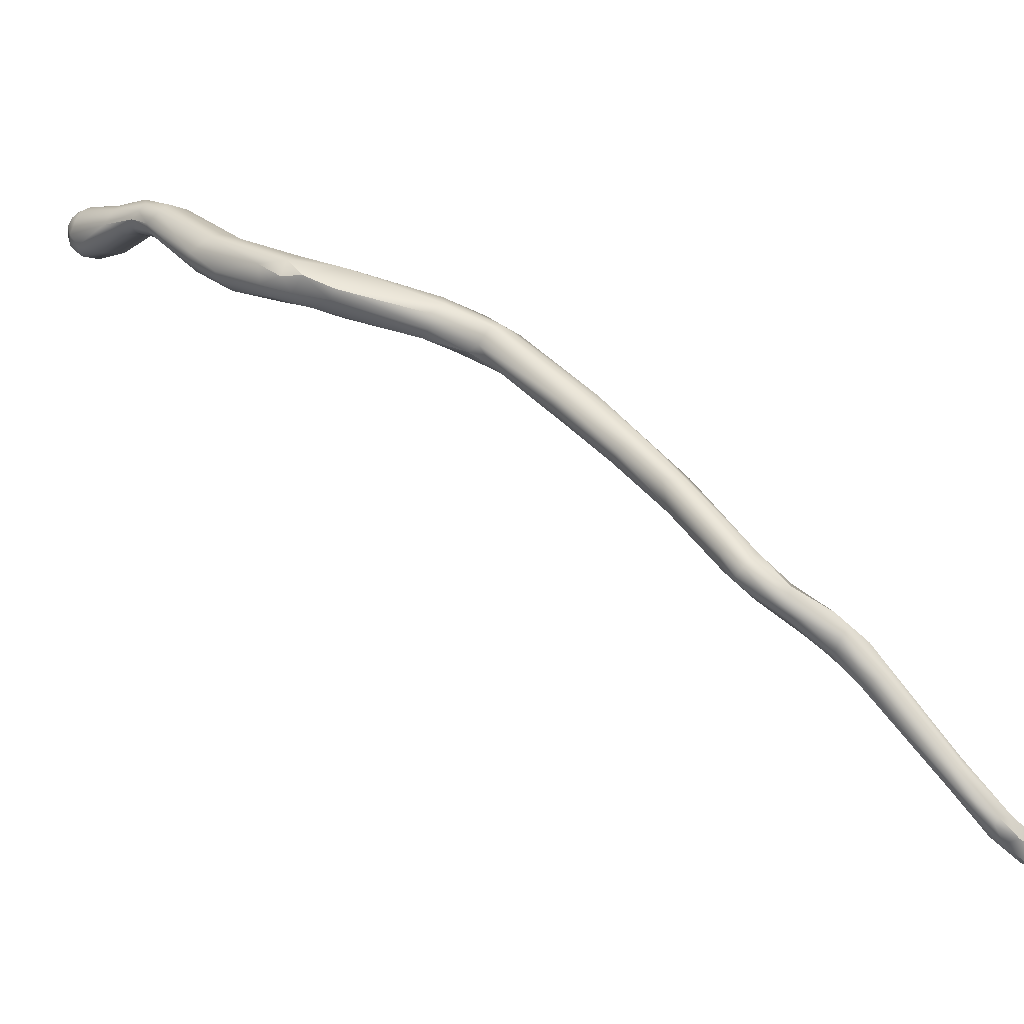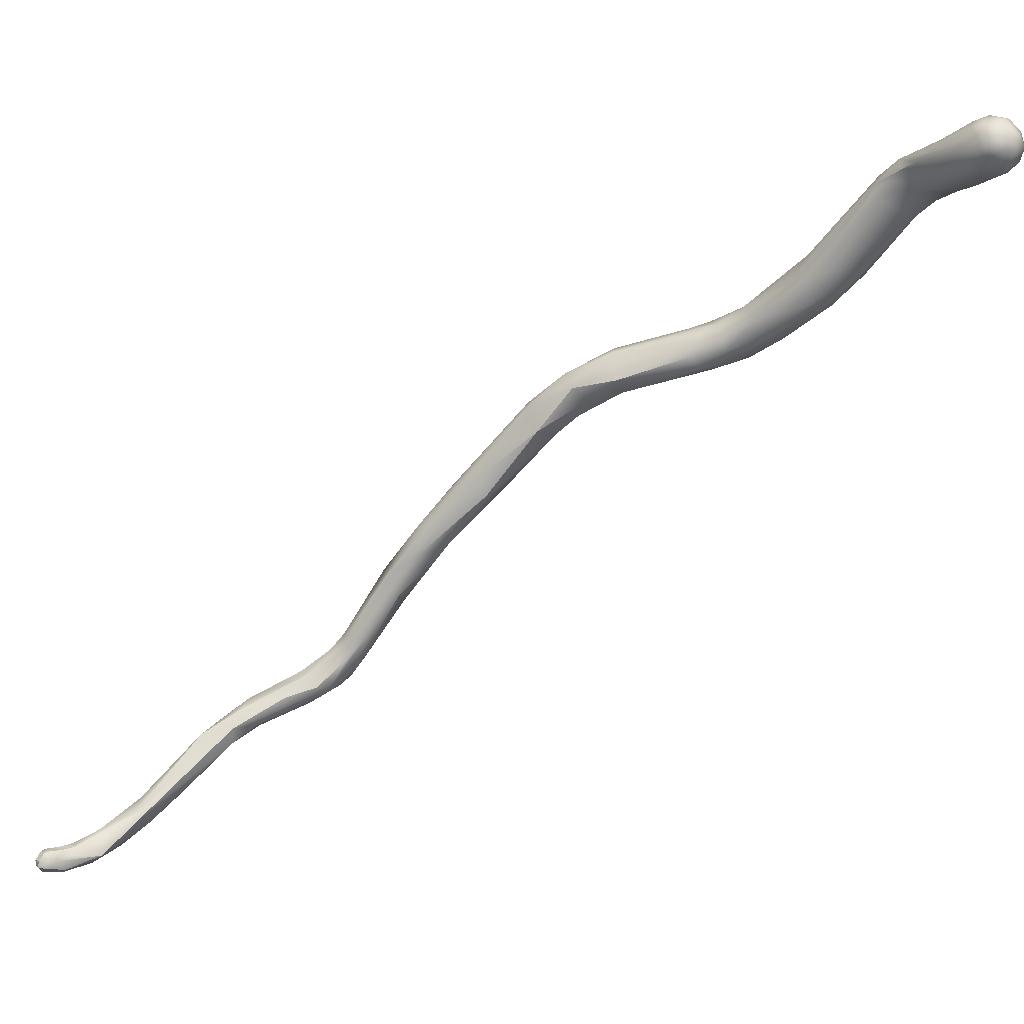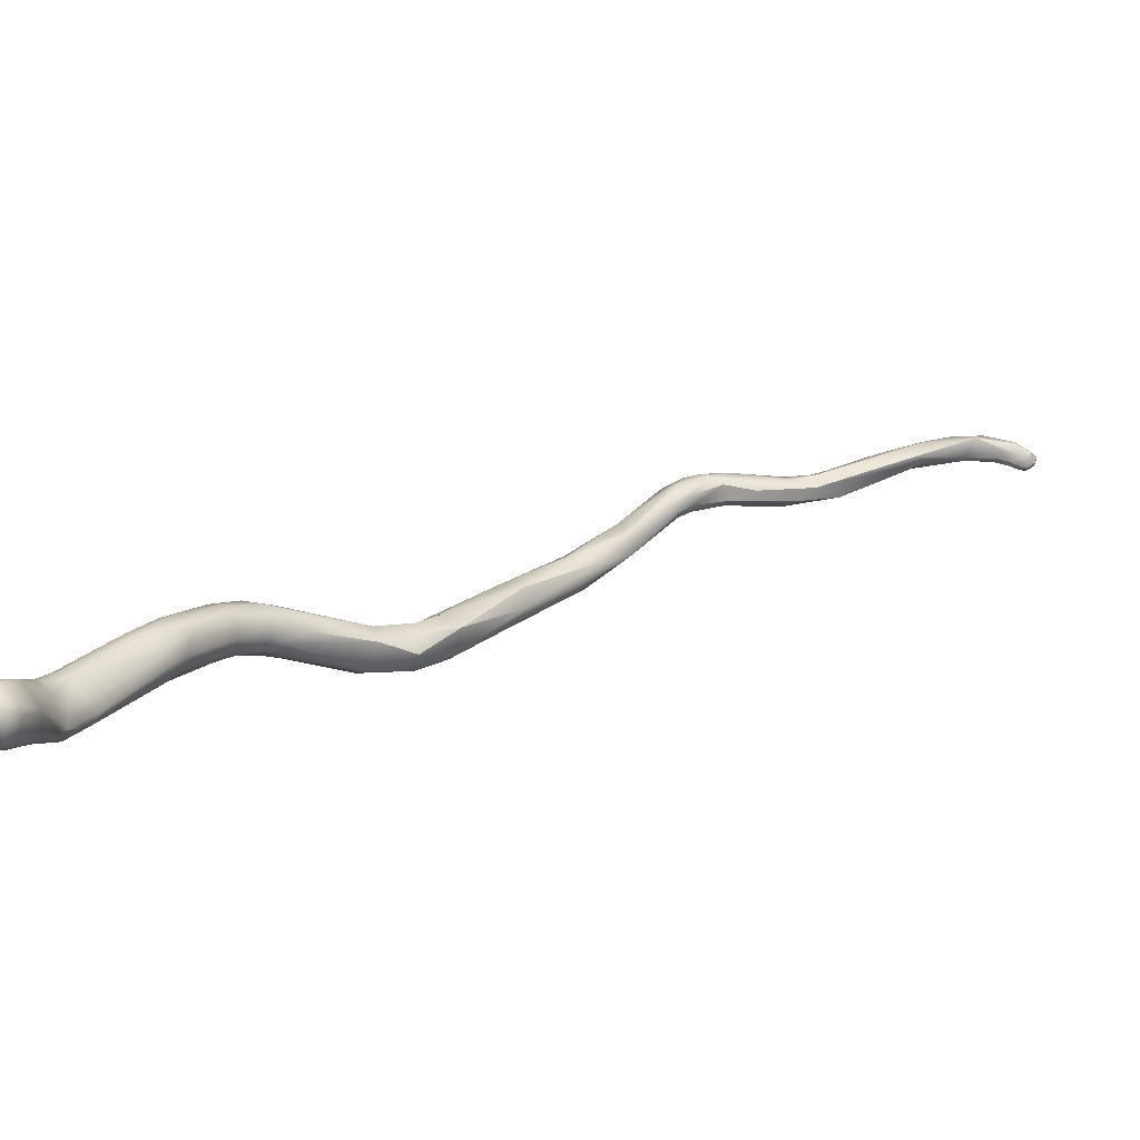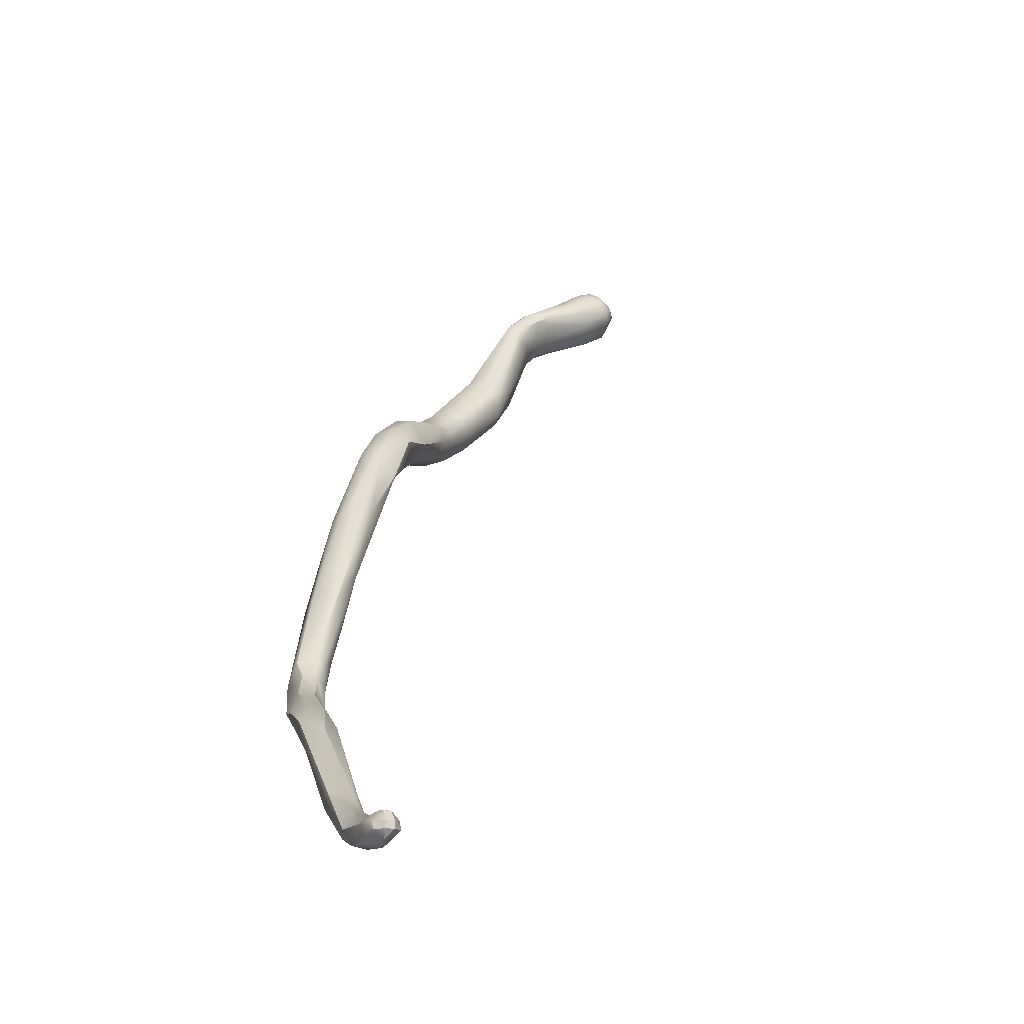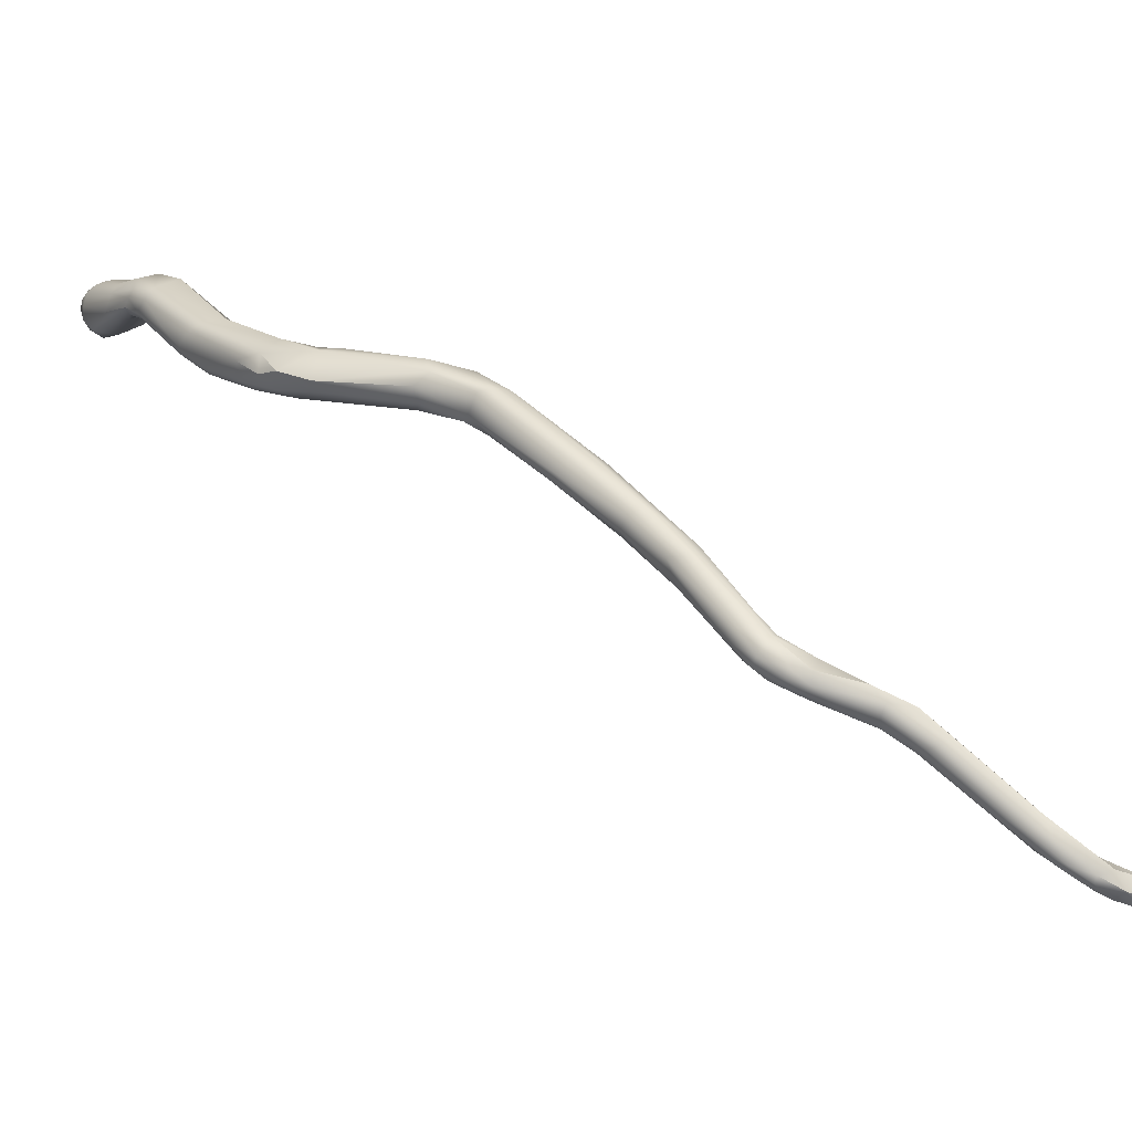
<metadata>
{"format":"obj","ext":"obj","renderer":"f3d","projection":"perspective","resolution":1024,"background":"white","views":[{"elev":-49.2,"azim":-45.3,"up":"+Z"},{"elev":15.7,"azim":145.3,"up":"+Z"},{"elev":66.8,"azim":16.7,"up":"+Y"},{"elev":-15.0,"azim":66.7,"up":"+Z"},{"elev":-35.3,"azim":-25.9,"up":"+Z"}]}
</metadata>
<code>
v 1.54 -163.8 1243
v 1.344 -163.6 1242
v 1.065 -162.9 1243
v 1.098 -162.5 1243
v 1.347 -163 1242
v 1.306 -162.3 1243
v 1.542 -162.8 1242
v 1.508 -162.2 1243
v 1.111 -163.1 1243
v 1.21 -162.9 1244
v 0.8224 -161.7 1244
v 0.8383 -161.3 1243
v 0.9758 -161.7 1244
v 1.097 -161.7 1243
v 1.473 -161.8 1243
v 1.489 -160.4 1243
v 0.4492 -160.4 1245
v 0.6239 -160.6 1245
v 0.9086 -160.8 1245
v 0.8838 -160.4 1245
v 1.291 -160.8 1245
v 1.279 -160.3 1245
v 1.455 -161.6 1245
v 0.428 -160.2 1244
v 0.5779 -159.8 1244
v 0.9051 -159.9 1244
v 0.89 -159.5 1244
v 1.292 -159.6 1244
v 0.417 -160 1245
v 0.4581 -159.8 1245
v 0.5063 -160.2 1245
v 0.5705 -159.8 1245
v 0.701 -159.5 1245
v 0.888 -160 1245
v 1.075 -159.4 1245
v 1.302 -159.8 1245
v 1.267 -159.3 1245
v 2.652 -165.3 1241
v 2.895 -164.8 1240
v 3.114 -164.6 1239
v 1.84 -164 1241
v 2.381 -165 1241
v 2.295 -164.2 1240
v 2.452 -163.9 1240
v 2.878 -163.9 1240
v 3.181 -164.1 1242
v 2.324 -163.6 1243
v 1.933 -162.8 1242
v 2.507 -163.1 1243
v 1.858 -162.9 1244
v 1.879 -162.1 1243
v 2.27 -162.9 1244
v 2.286 -162.5 1243
v 2.406 -162.6 1244
v 2.309 -162.1 1244
v 2.364 -162.1 1244
v 2.663 -163.4 1243
v 2.486 -162.9 1243
v 2.765 -163.4 1243
v 2.19 -160.6 1244
v 2.296 -161.3 1244
v 2.3 -160.8 1244
v 1.679 -160.6 1245
v 1.666 -160.2 1245
v 1.859 -161.6 1245
v 1.923 -160.4 1245
v 2.066 -161.4 1245
v 1.905 -159.6 1244
v 1.65 -159.4 1245
v 1.667 -159.4 1245
v 2.071 -160 1245
v 1.857 -160 1245
v 1.933 -159.6 1245
v 2.08 -159.8 1245
v 3.778 -167 1238
v 4.08 -167.6 1238
v 4.272 -167 1238
v 3.705 -167.2 1238
v 4.233 -167.2 1239
v 4.711 -166.9 1239
v 3.299 -166.4 1239
v 3.659 -166.1 1238
v 4.067 -166 1238
v 4.274 -166.5 1240
v 4.47 -166 1238
v 4.757 -166.2 1239
v 3.204 -165.5 1241
v 3.656 -165.1 1241
v 4.202 -165.2 1240
v 4.361 -166.1 1240
v 3.679 -164.7 1239
v 3.884 -164.7 1240
v 3.538 -164.1 1241
v 4 -164.7 1240
v 4.955 -168.4 1238
v 5.588 -168.6 1238
v 4.879 -168.2 1237
v 4.997 -167.8 1237
v 4.937 -167 1238
v 5.267 -166.9 1238
v 5.804 -167.5 1237
v 6.065 -167.5 1238
v 5.085 -167.9 1239
v 5.263 -167.3 1239
v 5.347 -167 1238
v 5.557 -168.2 1238
v 5.639 -167.9 1239
v 5.743 -167.5 1238
v 7.372 -170.2 1237
v 7.406 -170 1238
v 7.37 -169.5 1236
v 7.527 -169.1 1237
v 7.113 -169.8 1237
v 7.398 -169.7 1238
v 7.793 -169.3 1238
v 7.899 -168.9 1237
v 8.345 -171.1 1236
v 8.341 -170.6 1236
v 8.418 -170.1 1236
v 8.709 -171.3 1236
v 8.958 -170.6 1235
v 9.202 -171.4 1236
v 9.521 -171.2 1236
v 9.685 -171 1236
v 8.485 -170.7 1237
v 8.834 -170.4 1237
v 8.498 -169.6 1236
v 8.892 -169.8 1237
v 10.07 -172.1 1233
v 10.11 -171.8 1233
v 10.84 -171.6 1233
v 10.27 -172.6 1233
v 10.79 -171.8 1234
v 10.85 -172.9 1233
v 10.85 -172.3 1234
v 11.08 -171.8 1234
v 9.674 -170.5 1235
v 12.68 -173.6 1230
v 11.49 -173.3 1232
v 12.27 -173.8 1230
v 12.69 -174.3 1230
v 11.84 -173.6 1232
v 12.38 -173.1 1232
v 11.49 -172.9 1231
v 11.7 -172.5 1232
v 12.65 -172.8 1231
v 12.34 -172.7 1232
v 11.22 -172.8 1233
v 13.54 -174.9 1228
v 14 -175 1227
v 14.08 -175 1228
v 14.25 -175.3 1228
v 13.54 -174.5 1228
v 14.08 -174.6 1227
v 14.03 -174.3 1228
v 14.3 -174.5 1228
v 14.33 -174.3 1228
v 13.06 -173.3 1230
v 13.89 -173.9 1229
v 13.03 -174.2 1231
v 13.35 -173.6 1231
v 14.46 -174.9 1227
v 14.67 -175.3 1227
v 14.68 -175.2 1227
v 14.74 -175 1227
v 15.15 -175.6 1227
v 15.17 -175.4 1226
v 15.16 -175.2 1226
v 15.36 -175 1226
v 15.88 -175.4 1226
v 14.61 -175 1228
v 15.48 -175.4 1227
v 15.68 -175 1227
v 14.5 -174.6 1227
v 14.88 -174.5 1227
v 14.48 -174.3 1228
v 14.68 -174.6 1228
v 15.35 -174.6 1227
v 16.34 -174.9 1227
v 16.48 -175.9 1227
v 16.43 -174.9 1226
v 16.88 -175.9 1226
v 16.84 -175.7 1226
v 17.03 -175.4 1226
v 17.22 -175.6 1227
v 17.22 -175.1 1226
v 17.48 -175.8 1226
v 18.01 -175.8 1225
v 18.18 -175.6 1225
v 17.68 -176.1 1226
v 17.66 -175.6 1225
v 17.6 -175.3 1227
v 18.03 -175.3 1225
v 18.18 -176 1225
v 18.08 -175.2 1226
v 18.39 -176.2 1225
v 18.88 -175.8 1226
v 20.36 -176.1 1223
v 19.62 -175.8 1224
v 20.81 -176.4 1223
v 22.05 -176.4 1223
v 20.76 -176.3 1224
v 20.86 -176 1223
v 20.82 -175.7 1223
v 21.38 -176.2 1223
v 21.28 -175.8 1224
v 21.69 -176 1223
v 22.09 -176.2 1222
v 22.27 -176.2 1223
v 22.3 -175.9 1223
v 20.77 -175.5 1224
v 22.48 -176.5 1223
v 22.88 -176.4 1222
v 23.48 -176.5 1223
v 23.68 -176.4 1222
v 22.48 -175.7 1223
v 22.68 -176 1222
v 23.08 -176.2 1223
v 23.27 -176 1223
v 23.42 -175.8 1223
v 23.68 -176.2 1223
v 23.68 -176 1222
v 23.68 -175.8 1222
v 23.7 -176 1223
v 24.05 -176.5 1223
v 24.06 -176.3 1223
v 24.27 -176.4 1223
v 24.25 -176.4 1223
v 24.07 -176.2 1223
v 24.08 -175.9 1223
v 24.07 -176 1223
v 24.01 -175.7 1223
v 24.28 -176.2 1222
v 24.27 -176.2 1223
v 24.27 -176 1223
v 24.28 -175.7 1223
v 24.28 -175.8 1223
v 24.47 -176.2 1223
v 24.48 -176.2 1223
v 24.48 -176 1223
v 24.46 -176 1223
v 1.098 -162.5 1243
v 2.324 -163.6 1243
v 2.324 -163.6 1243
v 2.406 -162.6 1244
v 3.778 -167 1238
v 4.08 -167.6 1238
v 4.08 -167.6 1238
v 4.233 -167.2 1239
v 3.204 -165.5 1241
v 4.879 -168.2 1237
v 7.899 -168.9 1237
v 8.418 -170.1 1236
v 8.892 -169.8 1237
v 10.84 -171.6 1233
v 9.674 -170.5 1235
v 9.674 -170.5 1235
v 9.674 -170.5 1235
v 12.68 -173.6 1230
v 11.7 -172.5 1232
v 14.08 -175 1228
v 13.06 -173.3 1230
v 13.35 -173.6 1231
v 15.15 -175.6 1227
v 14.61 -175 1228
v 15.48 -175.4 1227
v 15.68 -175 1227
v 15.35 -174.6 1227
v 16.34 -174.9 1227
v 16.48 -175.9 1227
v 17.68 -176.1 1226
v 17.6 -175.3 1227
v 18.03 -175.3 1225
v 18.08 -175.2 1226
v 18.88 -175.8 1226
v 20.76 -176.3 1224
v 20.76 -176.3 1224
v 22.27 -176.2 1223
v 22.3 -175.9 1223
v 20.77 -175.5 1224
v 22.48 -176.5 1223
v 22.88 -176.4 1222
v 23.48 -176.5 1223
v 23.48 -176.5 1223
v 22.48 -175.7 1223
v 22.48 -175.7 1223
v 23.27 -176 1223
v 23.68 -176.2 1223
v 23.68 -176 1222
v 23.68 -175.8 1222
v 23.7 -176 1223
v 24.27 -176.4 1223
v 24.27 -176.4 1223
v 24.25 -176.4 1223
v 24.07 -176 1223
v 24.28 -176.2 1222
v 24.28 -176.2 1222
v 24.27 -176.2 1223
v 24.27 -176 1223
v 24.27 -176 1223
v 24.28 -175.7 1223
v 24.28 -175.7 1223
v 24.47 -176.2 1223
v 24.47 -176.2 1223
v 24.47 -176.2 1223
v 24.48 -176.2 1223
v 24.48 -176.2 1223
v 24.48 -176.2 1223
v 24.48 -176 1223
v 24.48 -176 1223
v 24.48 -176 1223
v 24.46 -176 1223
v 24.46 -176 1223
g grp1
f 9 2 1
f 5 41 2
f 9 1 10
f 5 2 3
f 9 3 2
f 4 5 3
f 242 14 6
f 14 15 6
f 242 7 5
f 242 6 7
f 8 6 15
f 8 48 6
f 9 11 3
f 11 12 3
f 3 12 4
f 242 12 14
f 10 11 9
f 11 10 13
f 12 11 24
f 14 12 26
f 16 14 26
f 15 14 16
f 10 23 13
f 17 29 24
f 17 31 29
f 11 17 24
f 11 13 18
f 11 18 17
f 17 18 31
f 13 19 18
f 18 19 20
f 31 18 20
f 22 20 21
f 20 19 21
f 20 22 34
f 19 13 23
f 19 23 21
f 22 21 63
f 63 64 22
f 65 21 23
f 21 65 63
f 25 30 33
f 25 12 24
f 30 25 24
f 27 25 33
f 12 25 26
f 26 25 27
f 26 28 16
f 28 27 37
f 28 26 27
f 27 33 37
f 28 37 70
f 24 29 30
f 29 31 32
f 29 32 30
f 30 32 33
f 20 34 31
f 31 34 32
f 32 34 35
f 33 32 35
f 22 36 34
f 36 35 34
f 36 69 35
f 37 33 35
f 64 36 22
f 37 35 69
f 72 36 64
f 72 69 36
f 69 70 37
f 43 81 42
f 82 81 39
f 81 43 39
f 42 78 38
f 79 38 78
f 38 79 87
f 39 43 44
f 82 39 40
f 39 44 40
f 40 83 82
f 2 41 42
f 43 42 41
f 41 5 43
f 43 5 44
f 7 44 5
f 45 44 7
f 48 45 7
f 93 45 48
f 40 44 45
f 42 38 1
f 42 1 2
f 38 87 1
f 46 57 88
f 94 57 46
f 59 94 93
f 94 59 57
f 47 50 1
f 50 243 52
f 1 87 47
f 88 244 250
f 88 57 244
f 6 48 7
f 48 51 53
f 51 48 8
f 49 48 53
f 93 48 49
f 59 93 49
f 1 50 10
f 50 23 10
f 8 15 51
f 52 65 50
f 65 23 50
f 53 51 55
f 65 52 67
f 52 244 57
f 58 53 54
f 57 245 52
f 53 55 54
f 52 245 56
f 54 55 56
f 55 51 60
f 60 56 55
f 49 53 59
f 59 53 58
f 57 59 58
f 54 57 58
f 15 16 51
f 16 60 51
f 74 71 62
f 68 60 16
f 52 61 67
f 52 56 61
f 61 56 62
f 56 60 62
f 74 62 60
f 65 67 63
f 67 66 63
f 66 67 61
f 63 66 64
f 61 62 71
f 68 16 28
f 28 70 68
f 74 60 68
f 71 66 61
f 71 72 66
f 64 66 72
f 73 72 71
f 73 69 72
f 73 74 68
f 70 73 68
f 73 70 69
f 71 74 73
f 82 75 81
f 246 78 81
f 82 77 75
f 78 76 95
f 75 77 247
f 248 78 246
f 98 97 247
f 247 77 98
f 251 95 76
f 99 98 77
f 42 81 78
f 95 79 78
f 249 103 80
f 249 80 84
f 83 77 82
f 99 77 83
f 85 99 83
f 90 84 80
f 85 86 100
f 88 250 249
f 249 84 88
f 84 90 88
f 88 90 89
f 80 86 89
f 90 80 89
f 91 83 40
f 40 45 91
f 85 83 91
f 91 45 92
f 91 92 85
f 92 86 85
f 92 45 93
f 46 88 89
f 89 94 46
f 93 94 92
f 92 94 86
f 89 86 94
f 113 109 251
f 109 95 251
f 111 97 98
f 103 95 96
f 96 106 103
f 106 96 114
f 114 107 106
f 115 107 114
f 115 108 107
f 99 101 112
f 99 112 98
f 99 85 100
f 99 100 101
f 112 111 98
f 100 102 101
f 105 102 100
f 116 112 101
f 105 108 102
f 102 116 101
f 103 79 95
f 103 104 80
f 86 80 104
f 86 105 100
f 105 104 108
f 86 104 105
f 106 107 103
f 107 108 104
f 103 107 104
f 111 118 113
f 113 117 109
f 118 111 119
f 110 96 95
f 114 96 110
f 120 110 109
f 119 111 112
f 112 127 253
f 110 95 109
f 113 97 111
f 102 108 252
f 108 115 252
f 127 112 116
f 129 117 118
f 132 117 129
f 121 130 118
f 132 120 117
f 132 134 120
f 120 134 122
f 125 120 122
f 122 134 148
f 109 117 120
f 113 118 117
f 118 119 121
f 121 253 127
f 137 121 127
f 128 256 127
f 254 126 124
f 123 122 148
f 124 126 123
f 135 123 148
f 120 125 110
f 114 110 125
f 125 126 114
f 115 114 126
f 115 126 254
f 122 123 125
f 123 126 125
f 115 254 252
f 116 128 127
f 142 132 139
f 139 132 129
f 118 130 129
f 131 130 121
f 142 134 132
f 124 133 136
f 131 121 137
f 136 257 124
f 258 136 255
f 133 124 135
f 135 124 123
f 124 257 254
f 144 140 139
f 140 144 138
f 140 141 139
f 160 134 142
f 141 142 139
f 141 160 142
f 158 138 145
f 143 135 148
f 160 148 134
f 160 161 143
f 148 160 143
f 161 147 143
f 263 146 147
f 139 129 144
f 144 130 260
f 144 129 130
f 259 144 260
f 260 130 131
f 133 135 143
f 146 136 147
f 147 133 143
f 147 136 133
f 146 255 136
f 131 146 260
f 154 174 162
f 149 140 153
f 140 149 141
f 150 152 149
f 152 141 149
f 152 160 141
f 153 150 149
f 151 160 152
f 153 154 150
f 150 154 162
f 152 150 163
f 261 171 156
f 155 174 154
f 153 140 138
f 158 155 138
f 153 138 155
f 154 153 155
f 175 155 159
f 176 175 159
f 157 176 159
f 260 146 262
f 155 262 159
f 262 146 159
f 263 157 146
f 146 157 159
f 157 263 156
f 160 261 156
f 161 160 156
f 163 150 164
f 164 150 162
f 164 162 165
f 165 162 174
f 163 167 166
f 167 164 168
f 167 163 164
f 164 165 168
f 169 168 165
f 165 174 169
f 169 174 175
f 170 167 168
f 170 168 169
f 178 181 175
f 181 178 179
f 264 180 172
f 184 170 169
f 181 169 175
f 163 166 152
f 152 264 172
f 173 177 171
f 171 177 156
f 152 172 265
f 151 152 265
f 171 266 173
f 267 268 177
f 267 269 268
f 175 174 155
f 176 157 177
f 157 156 177
f 175 176 178
f 268 176 177
f 166 167 182
f 182 270 166
f 180 185 172
f 167 183 182
f 182 190 270
f 180 271 185
f 184 183 170
f 183 167 170
f 184 169 186
f 186 169 181
f 191 183 184
f 195 181 179
f 182 183 187
f 187 183 191
f 191 184 193
f 184 186 193
f 186 181 195
f 274 269 192
f 192 269 267
f 272 173 185
f 273 186 195
f 194 182 187
f 272 185 197
f 185 173 266
f 189 188 191
f 191 193 189
f 188 189 199
f 199 189 193
f 188 198 194
f 188 199 198
f 182 194 196
f 196 190 182
f 194 187 188
f 187 191 188
f 274 192 275
f 185 271 197
f 195 211 273
f 202 197 271
f 276 190 196
f 194 198 200
f 196 194 200
f 196 200 276
f 203 199 204
f 203 205 198
f 198 199 203
f 199 193 204
f 206 280 274
f 275 206 274
f 211 204 273
f 206 197 202
f 198 205 200
f 208 201 205
f 201 200 205
f 202 209 206
f 201 213 212
f 212 200 201
f 212 276 200
f 282 201 208
f 281 278 277
f 203 207 205
f 203 204 207
f 216 204 211
f 207 204 216
f 285 280 210
f 210 280 206
f 207 208 205
f 210 206 209
f 282 208 217
f 217 208 207
f 216 217 207
f 212 213 214
f 281 283 278
f 209 284 218
f 214 213 215
f 215 282 222
f 218 284 221
f 226 221 284
f 215 225 214
f 225 228 214
f 214 228 226
f 221 226 229
f 223 217 216
f 222 282 217
f 285 210 220
f 232 290 286
f 218 210 209
f 289 217 223
f 232 285 220
f 288 219 218
f 219 210 218
f 287 220 279
f 288 224 219
f 291 220 287
f 229 224 288
f 291 232 220
f 231 224 229
f 232 236 290
f 230 232 291
f 295 230 291
f 225 215 227
f 292 228 225
f 226 228 234
f 233 215 222
f 227 215 233
f 229 226 234
f 239 294 293
f 228 306 234
f 233 238 227
f 239 293 303
f 234 235 229
f 235 231 229
f 296 289 223
f 301 296 223
f 299 230 295
f 236 232 237
f 237 232 230
f 299 237 230
f 307 241 300
f 298 307 300
f 296 301 240
f 312 237 299
f 237 309 302
f 297 310 304
f 305 311 308
f 308 311 313
f 309 237 312

</code>
